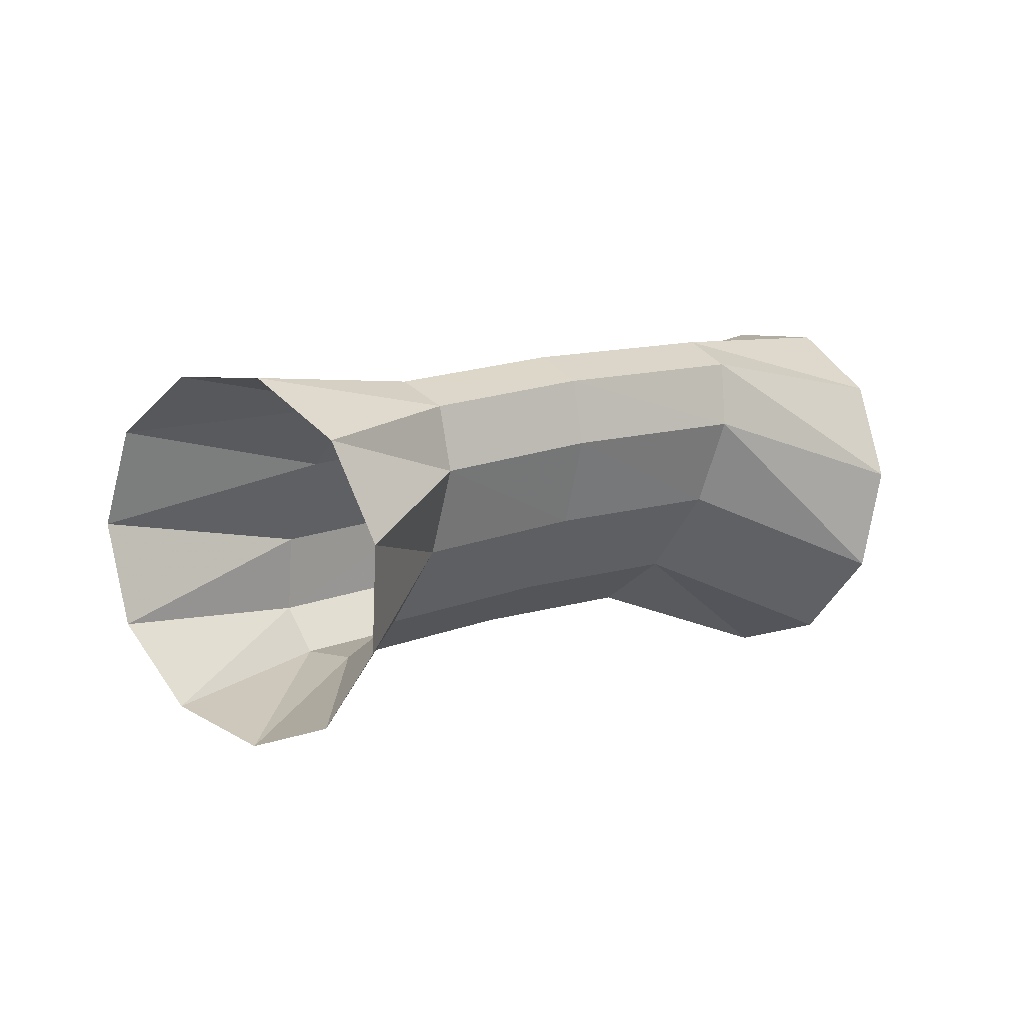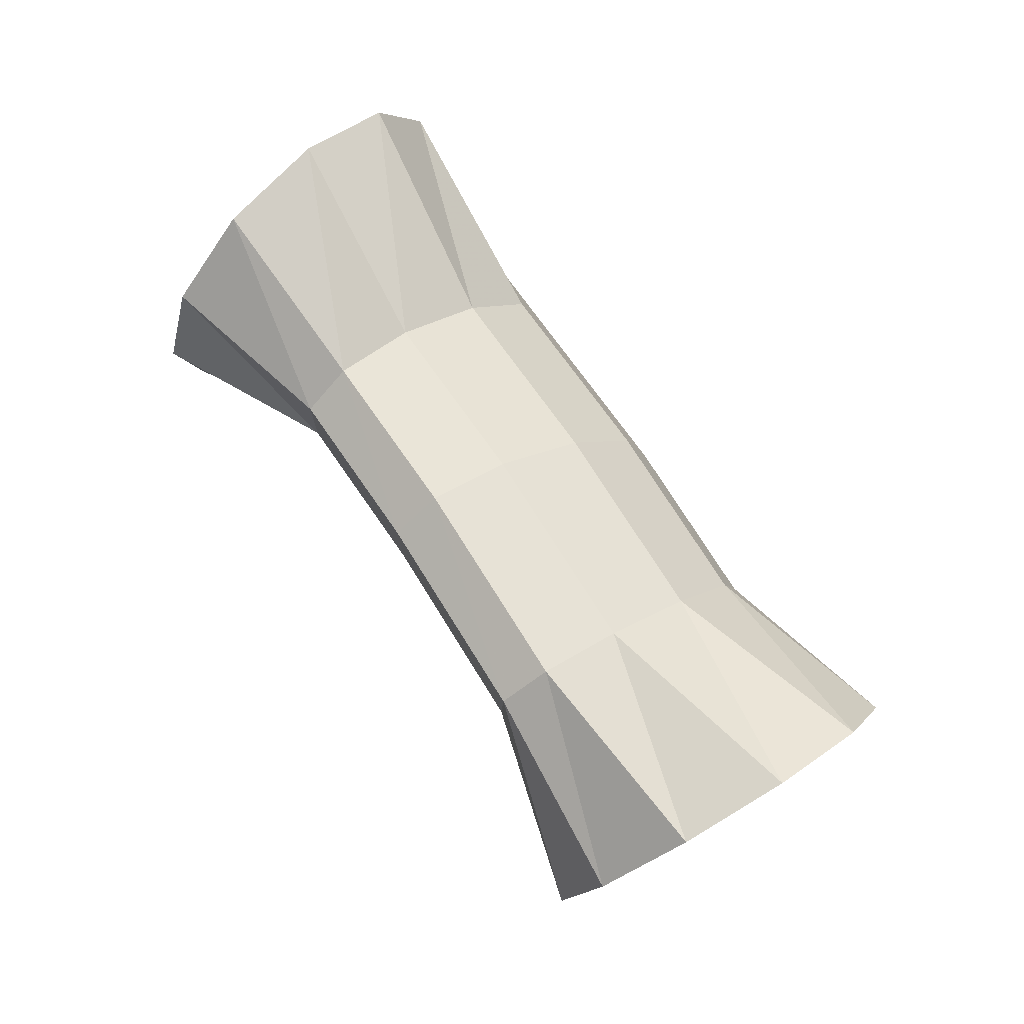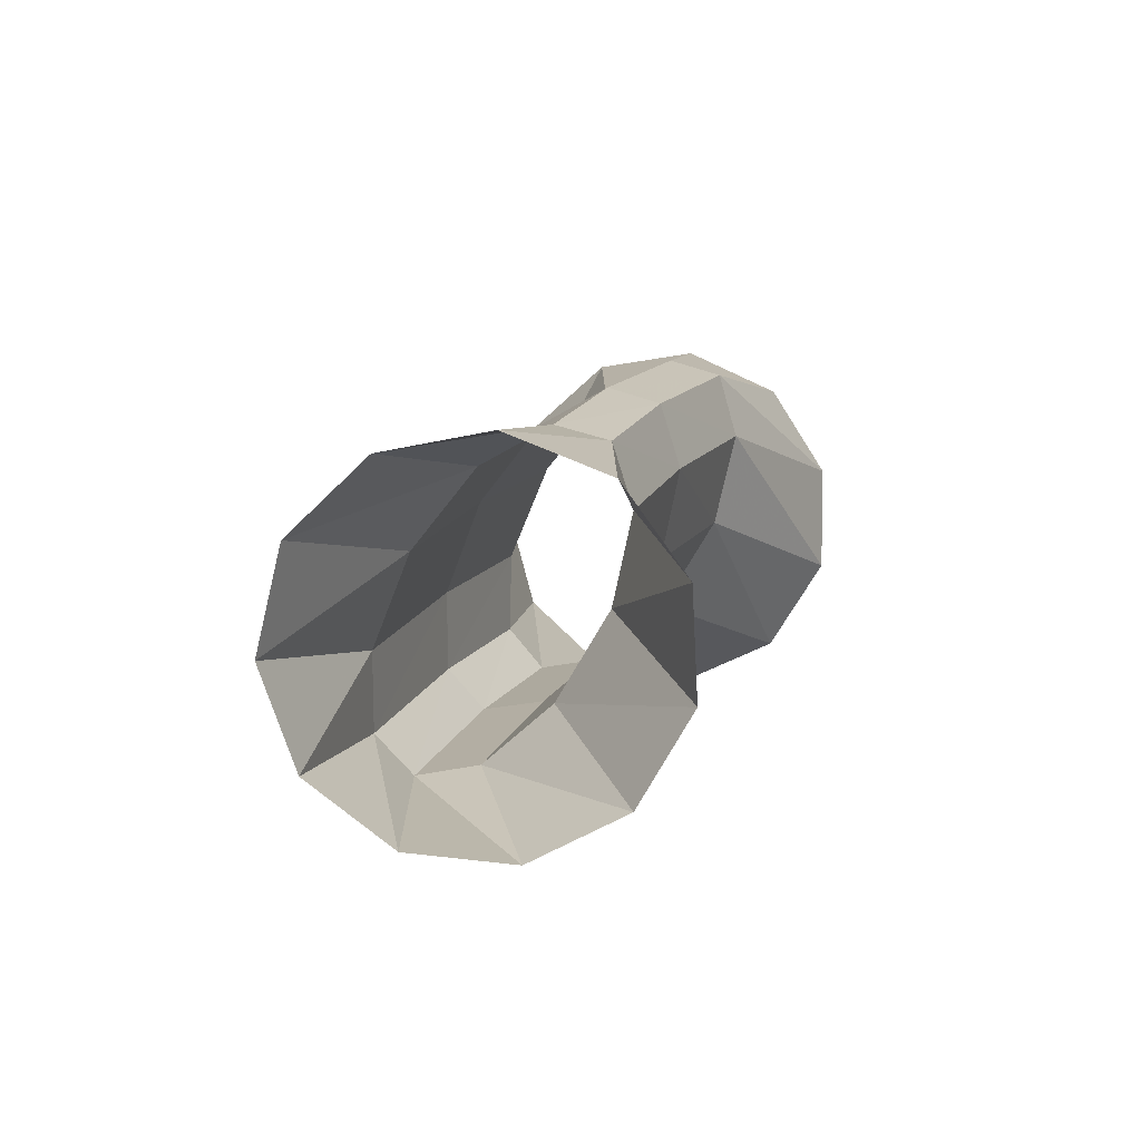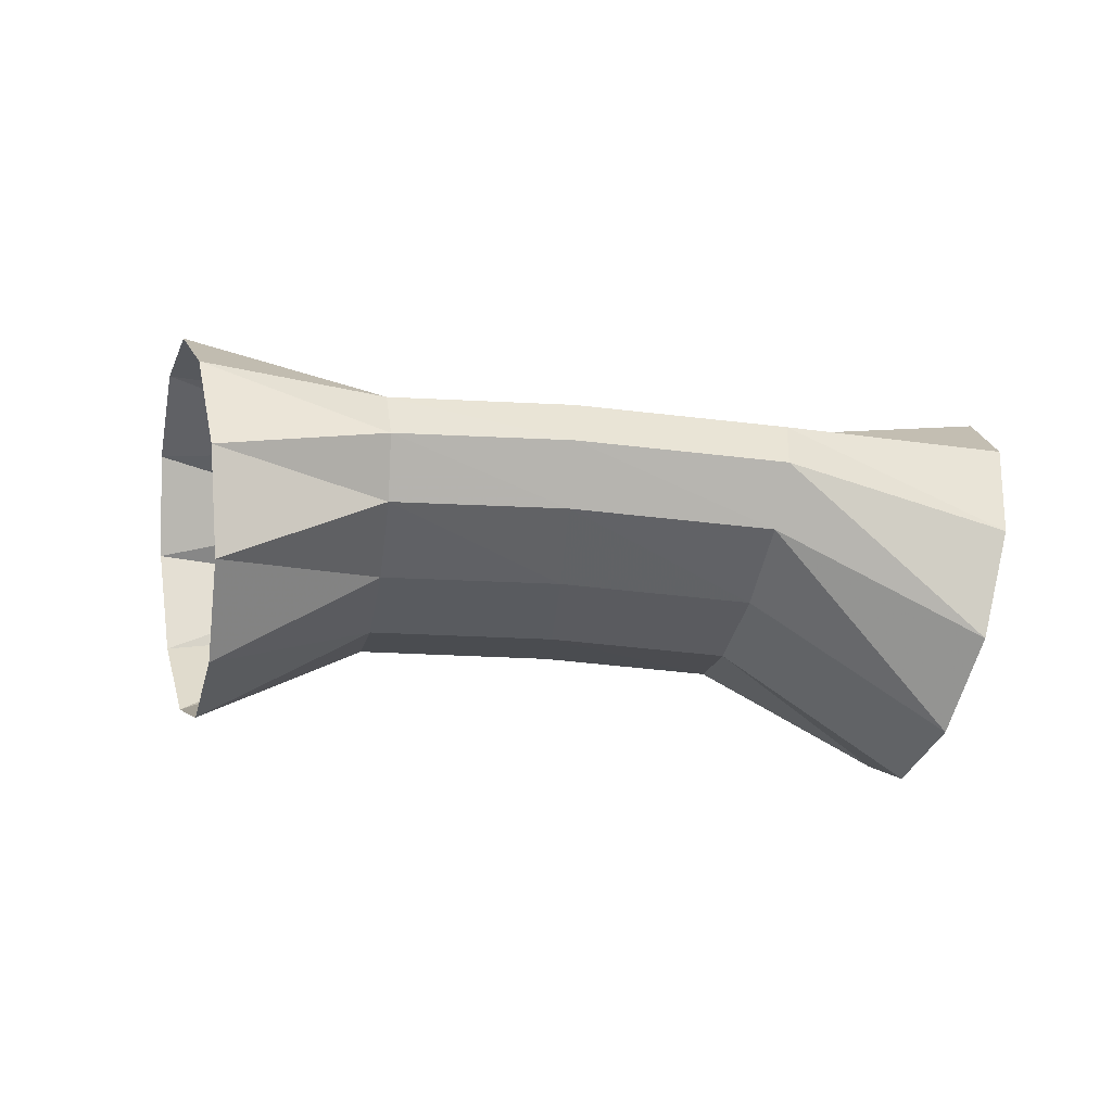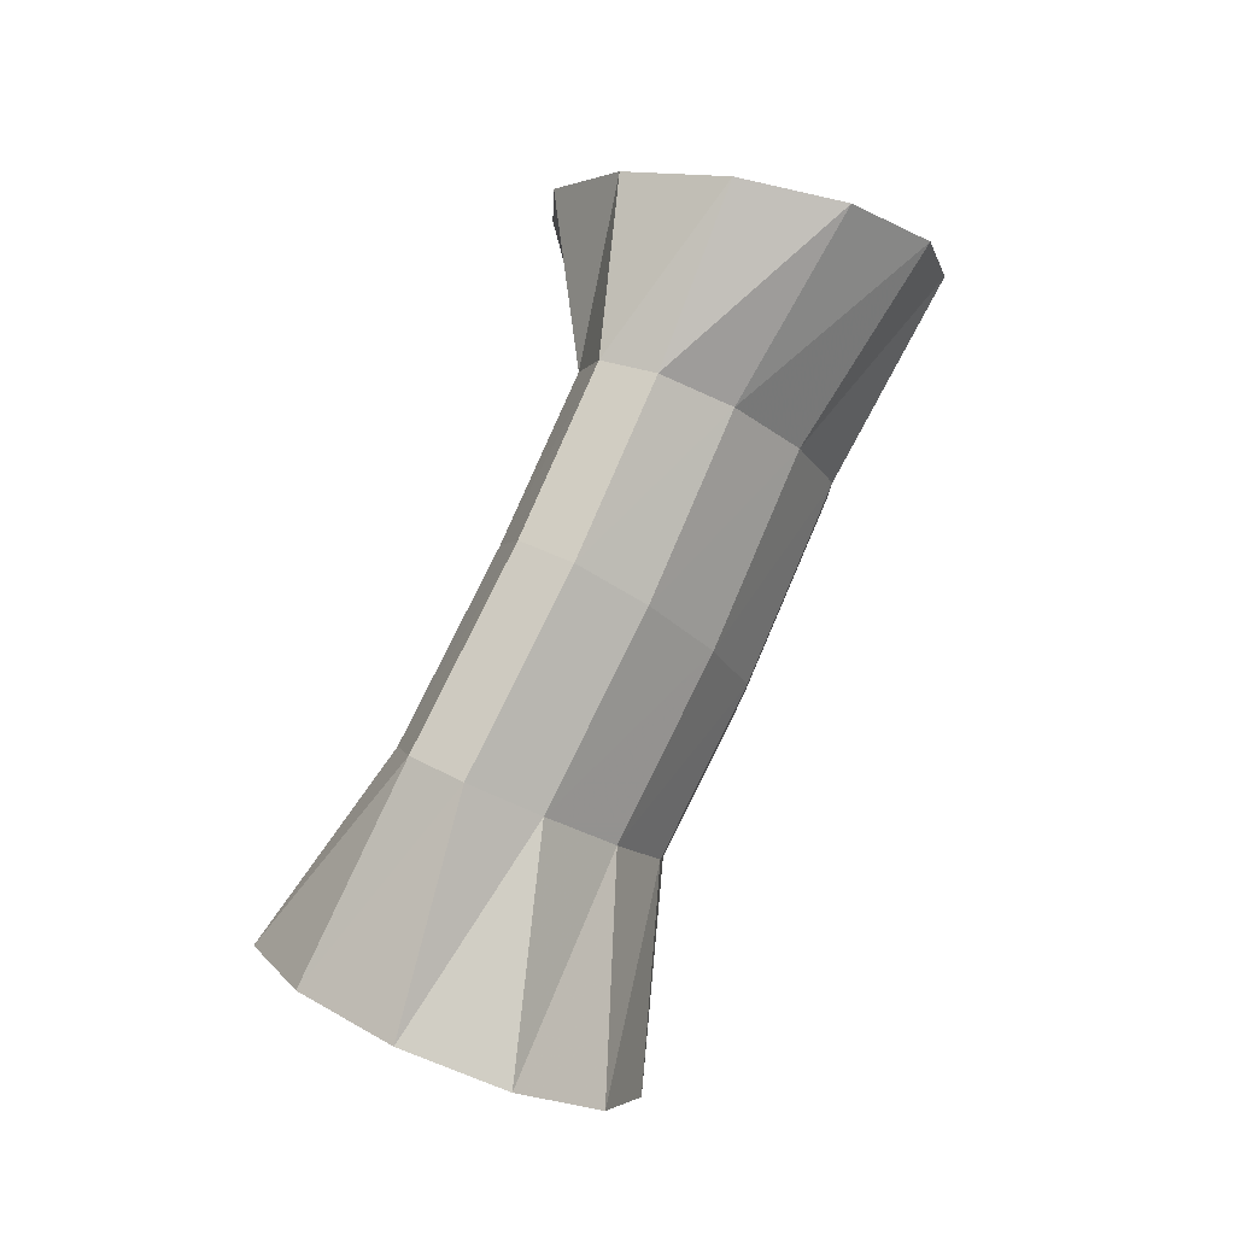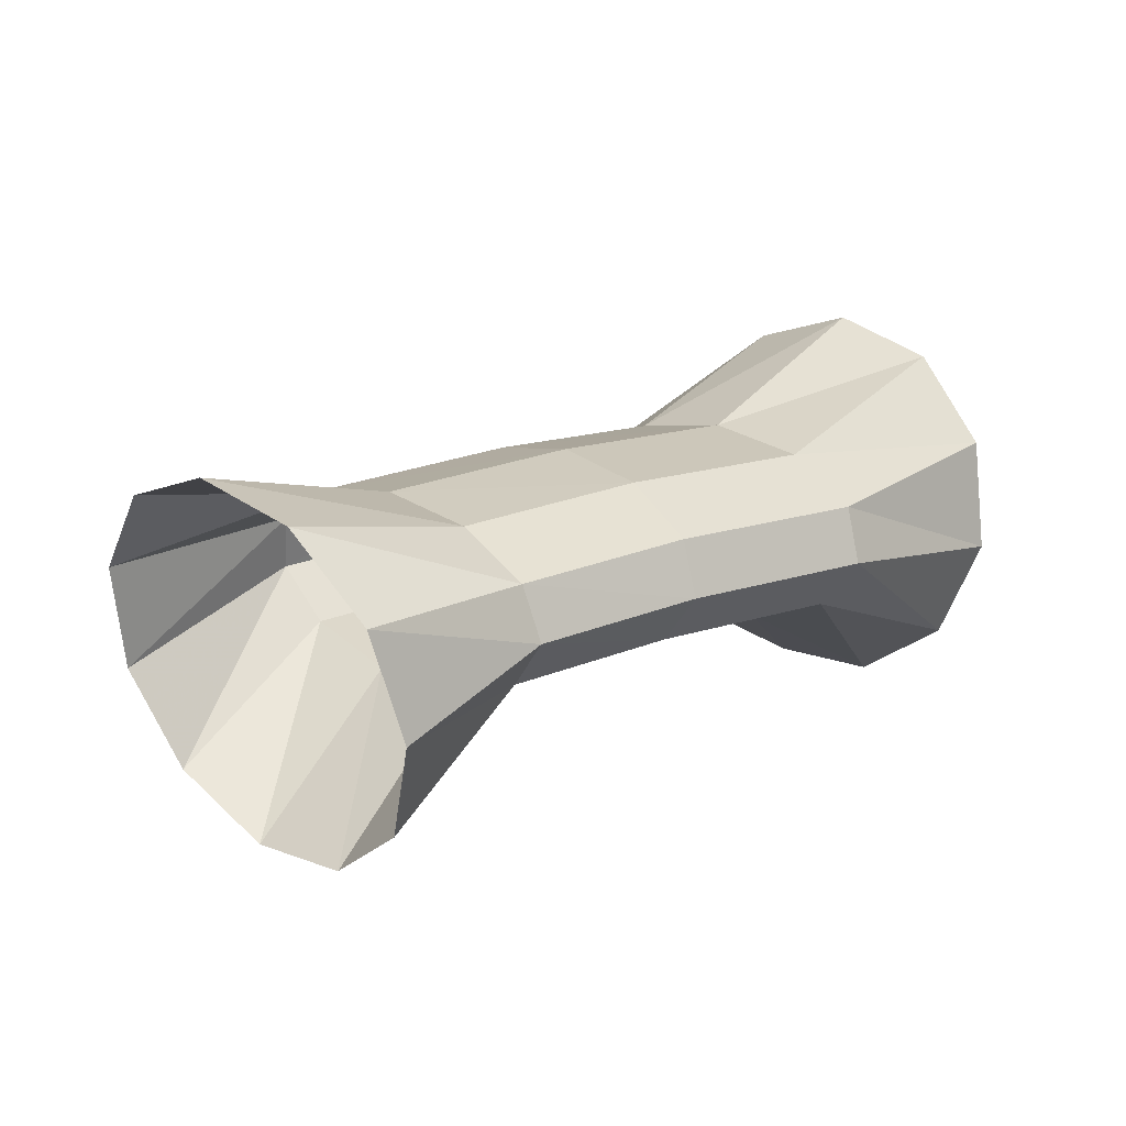
<metadata>
{"format":"obj","ext":"obj","renderer":"f3d","projection":"perspective","resolution":1024,"background":"white","views":[{"elev":23.1,"azim":-16.2,"up":"+Z"},{"elev":43.3,"azim":-119.6,"up":"+Y"},{"elev":19.5,"azim":-51.4,"up":"+Z"},{"elev":29.5,"azim":19.6,"up":"+Z"},{"elev":74.9,"azim":135.3,"up":"+Z"},{"elev":-16.9,"azim":-27.0,"up":"+Y"}]}
</metadata>
<code>
g tube1
v 159.9 156.9 97.15
v 158.9 157.1 94.51
v 158.6 155.9 92
v 158.9 153.6 90.41
v 159.9 151 90.24
v 161.2 148.8 91.56
v 162.3 147.9 93.93
v 163 148.4 96.62
v 163 150.2 98.75
v 162.3 152.8 99.67
v 161.2 155.3 99.07
v 159.9 156.9 97.15
v 155.5 152.8 97.64
v 154.6 153.5 95.12
v 154.3 153.2 93.04
v 154.4 152.2 92.06
v 155.1 150.6 92.49
v 156 149.1 94.2
v 157 148 96.64
v 157.6 147.8 99.04
v 157.7 148.5 100.6
v 157.3 149.8 100.9
v 156.4 151.4 99.81
v 155.5 152.8 97.64
v 150.7 151.2 98.19
v 150.1 151.9 95.62
v 150 151.8 93.5
v 150.3 150.8 92.5
v 150.9 149.2 92.94
v 151.7 147.6 94.67
v 152.3 146.5 97.15
v 152.7 146.1 99.6
v 152.6 146.7 101.2
v 152.1 148.1 101.5
v 151.4 149.7 100.4
v 150.7 151.2 98.19
v 145.8 149.2 98.57
v 145.1 149.9 96.03
v 144.9 149.7 93.91
v 145.3 148.8 92.89
v 146.1 147.3 93.3
v 147.1 145.8 95
v 148 144.7 97.46
v 148.5 144.5 99.89
v 148.4 145 101.5
v 147.7 146.3 101.8
v 146.7 147.8 100.7
v 145.8 149.2 98.57
v 140.4 148.1 100.5
v 139.8 148.4 97.76
v 140 147.4 95.14
v 141.1 145.5 93.44
v 142.7 143.2 93.2
v 144.3 141.2 94.51
v 145.4 140.3 96.94
v 145.6 140.6 99.73
v 144.9 142.2 102
v 143.5 144.4 103
v 141.8 146.6 102.4
v 140.4 148.1 100.5
f 1 2 14
f 14 13 1
f 2 3 15
f 15 14 2
f 3 4 16
f 16 15 3
f 4 5 17
f 17 16 4
f 5 6 18
f 18 17 5
f 6 7 19
f 19 18 6
f 7 8 20
f 20 19 7
f 8 9 21
f 21 20 8
f 9 10 22
f 22 21 9
f 10 11 23
f 23 22 10
f 11 12 24
f 24 23 11
f 13 14 26
f 26 25 13
f 14 15 27
f 27 26 14
f 15 16 28
f 28 27 15
f 16 17 29
f 29 28 16
f 17 18 30
f 30 29 17
f 18 19 31
f 31 30 18
f 19 20 32
f 32 31 19
f 20 21 33
f 33 32 20
f 21 22 34
f 34 33 21
f 22 23 35
f 35 34 22
f 23 24 36
f 36 35 23
f 25 26 38
f 38 37 25
f 26 27 39
f 39 38 26
f 27 28 40
f 40 39 27
f 28 29 41
f 41 40 28
f 29 30 42
f 42 41 29
f 30 31 43
f 43 42 30
f 31 32 44
f 44 43 31
f 32 33 45
f 45 44 32
f 33 34 46
f 46 45 33
f 34 35 47
f 47 46 34
f 35 36 48
f 48 47 35
f 37 38 50
f 50 49 37
f 38 39 51
f 51 50 38
f 39 40 52
f 52 51 39
f 40 41 53
f 53 52 40
f 41 42 54
f 54 53 41
f 42 43 55
f 55 54 42
f 43 44 56
f 56 55 43
f 44 45 57
f 57 56 44
f 45 46 58
f 58 57 45
f 46 47 59
f 59 58 46
f 47 48 60
f 60 59 47

</code>
